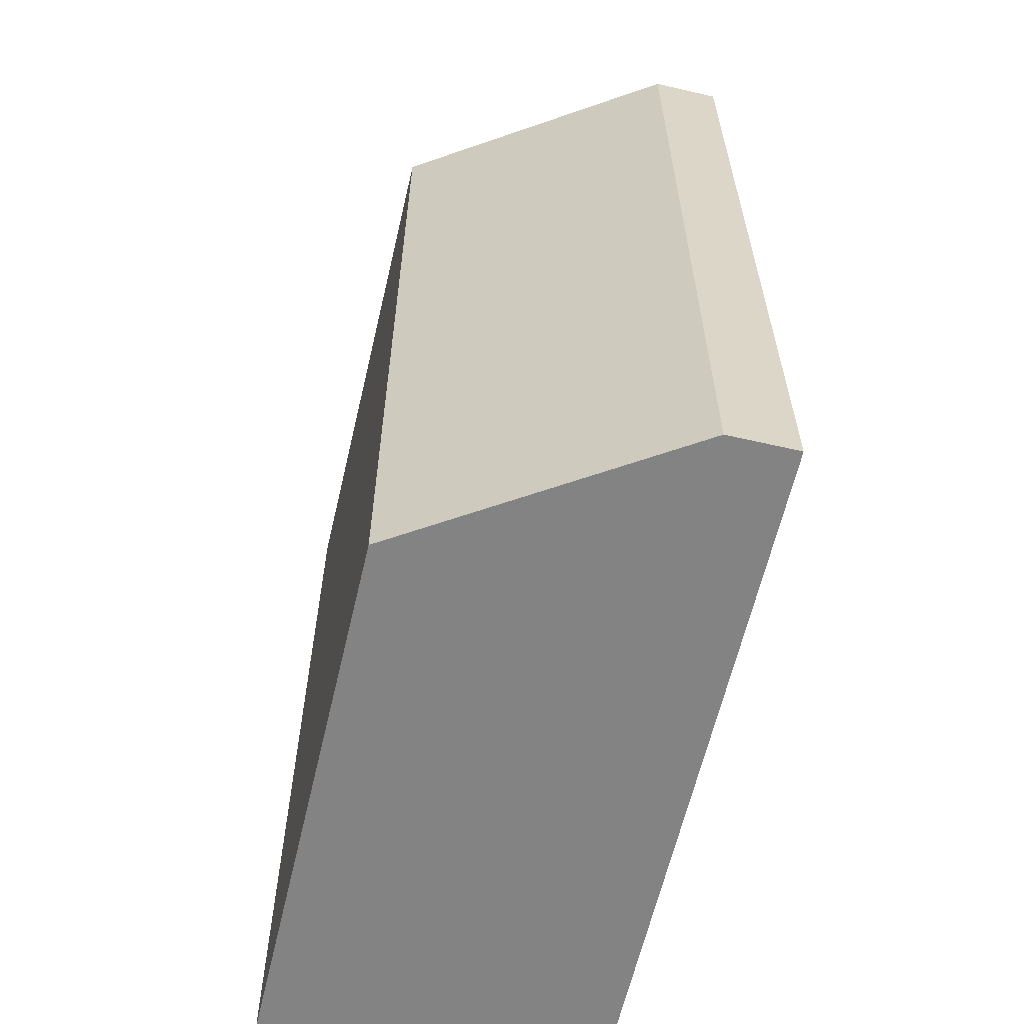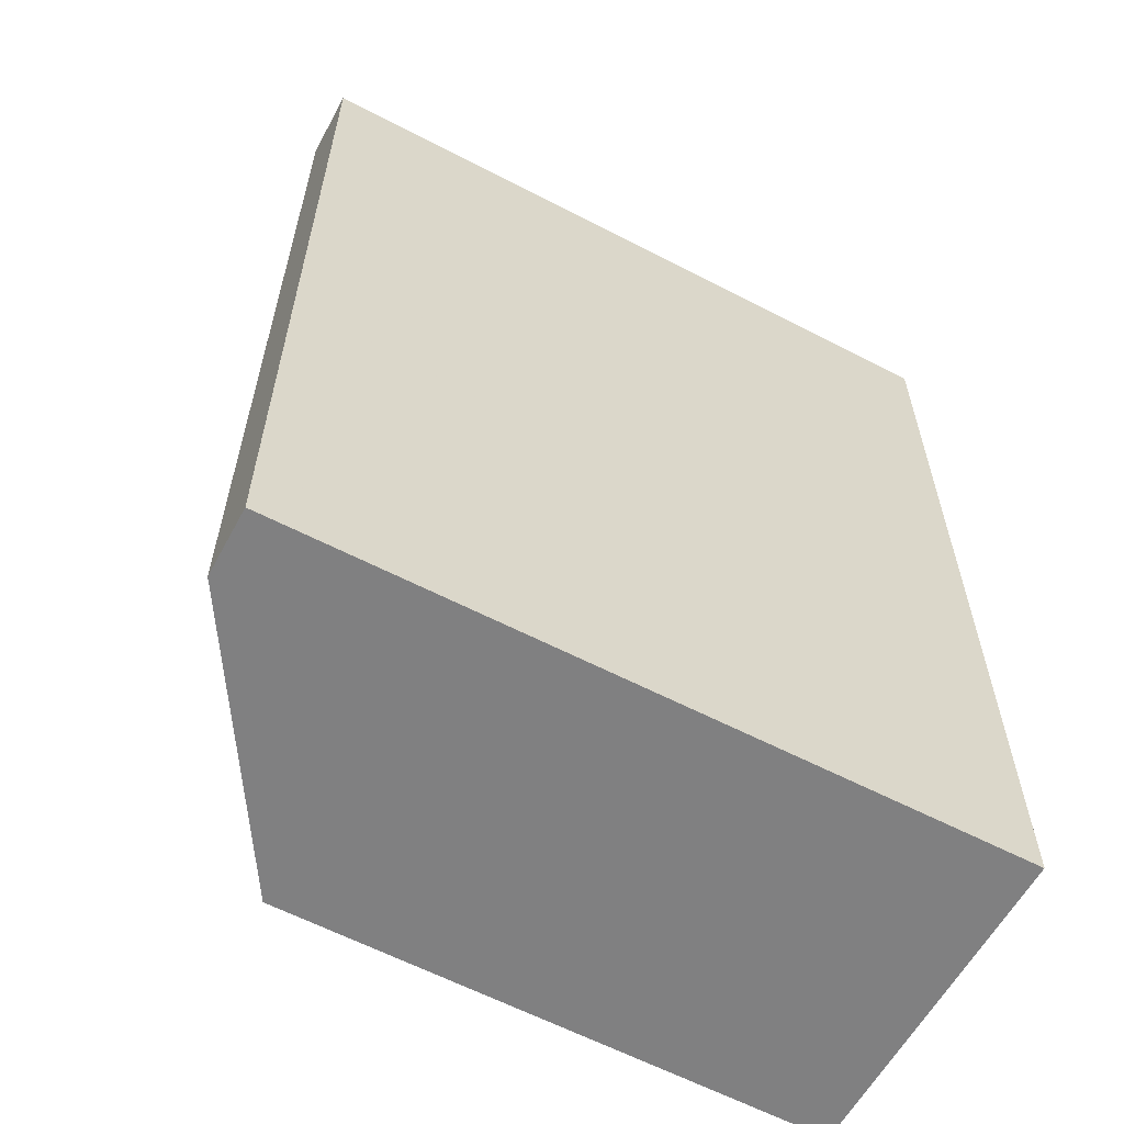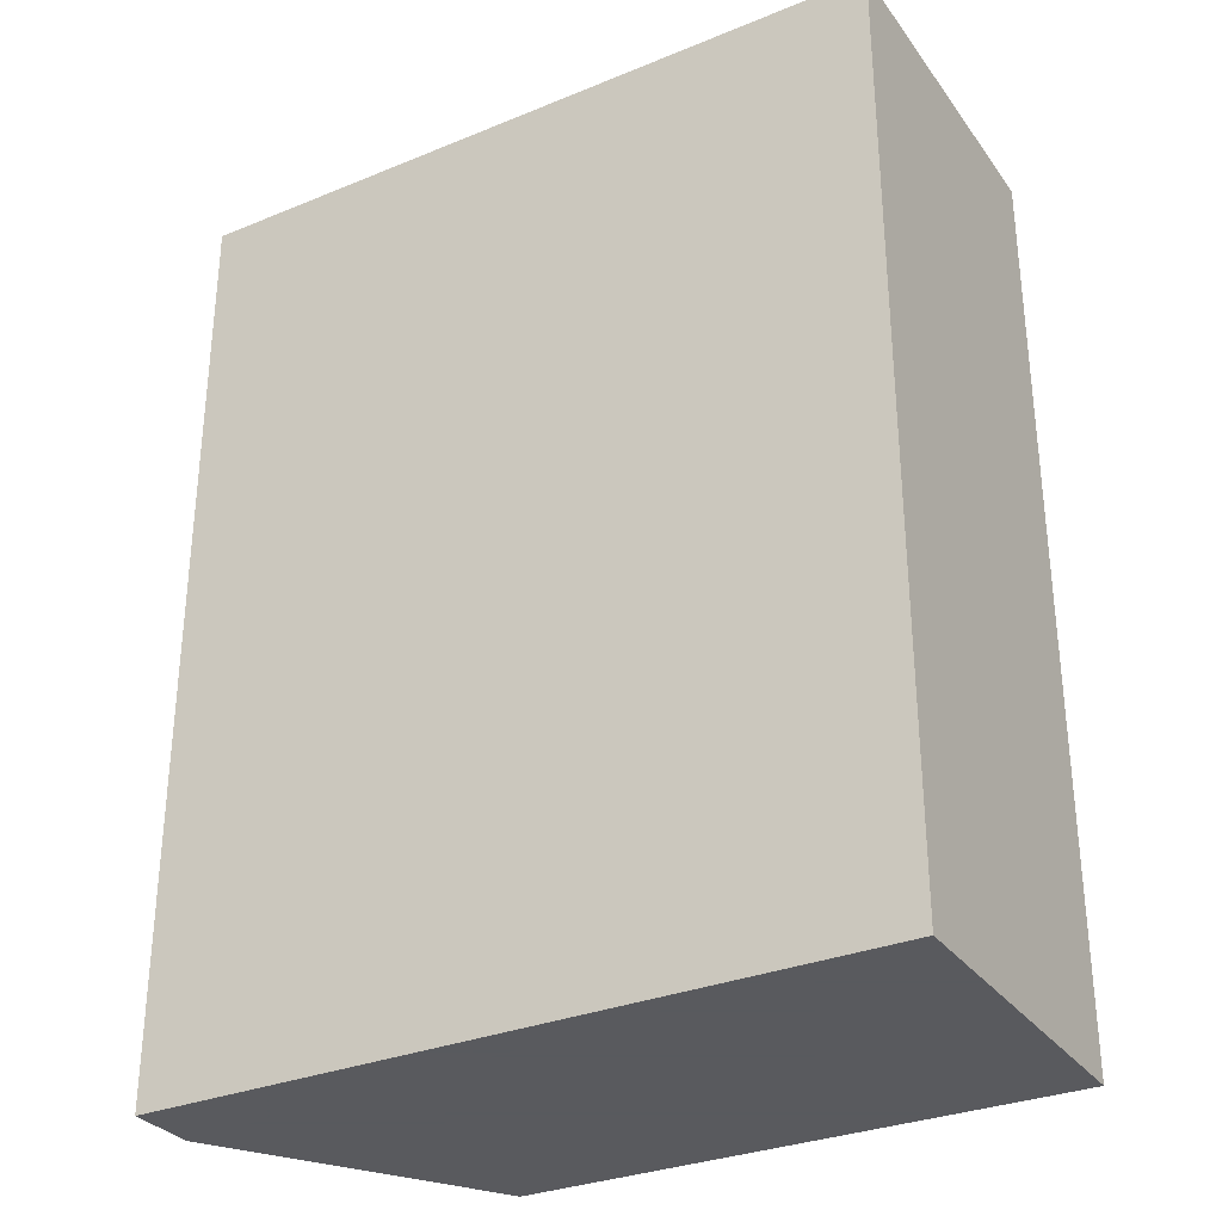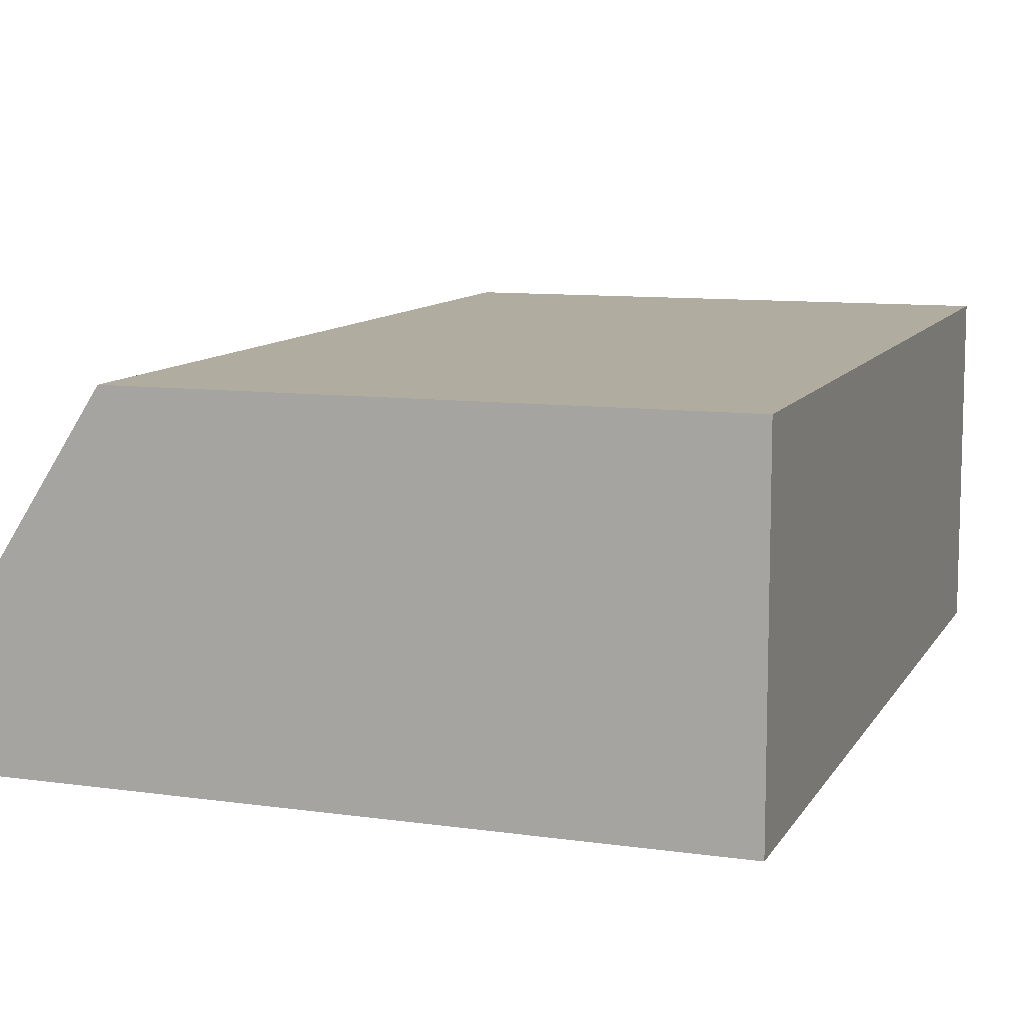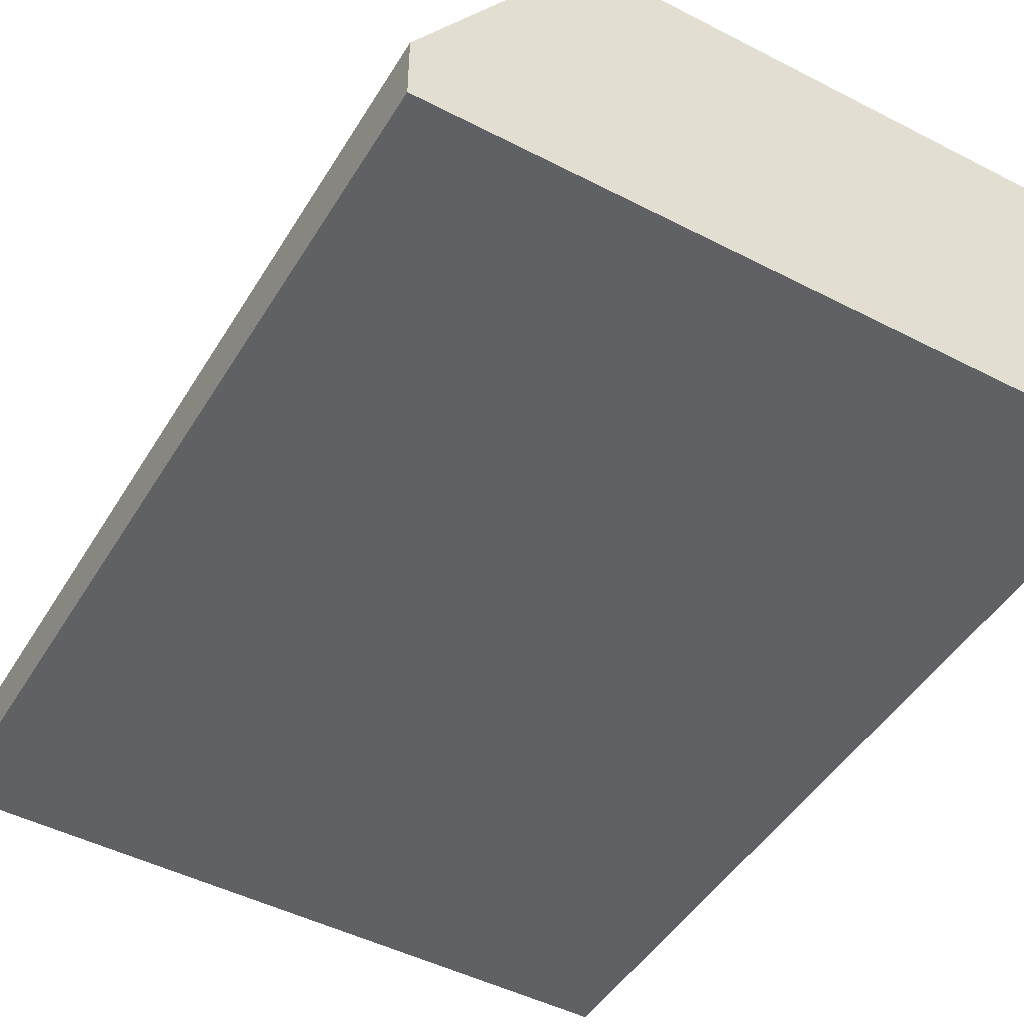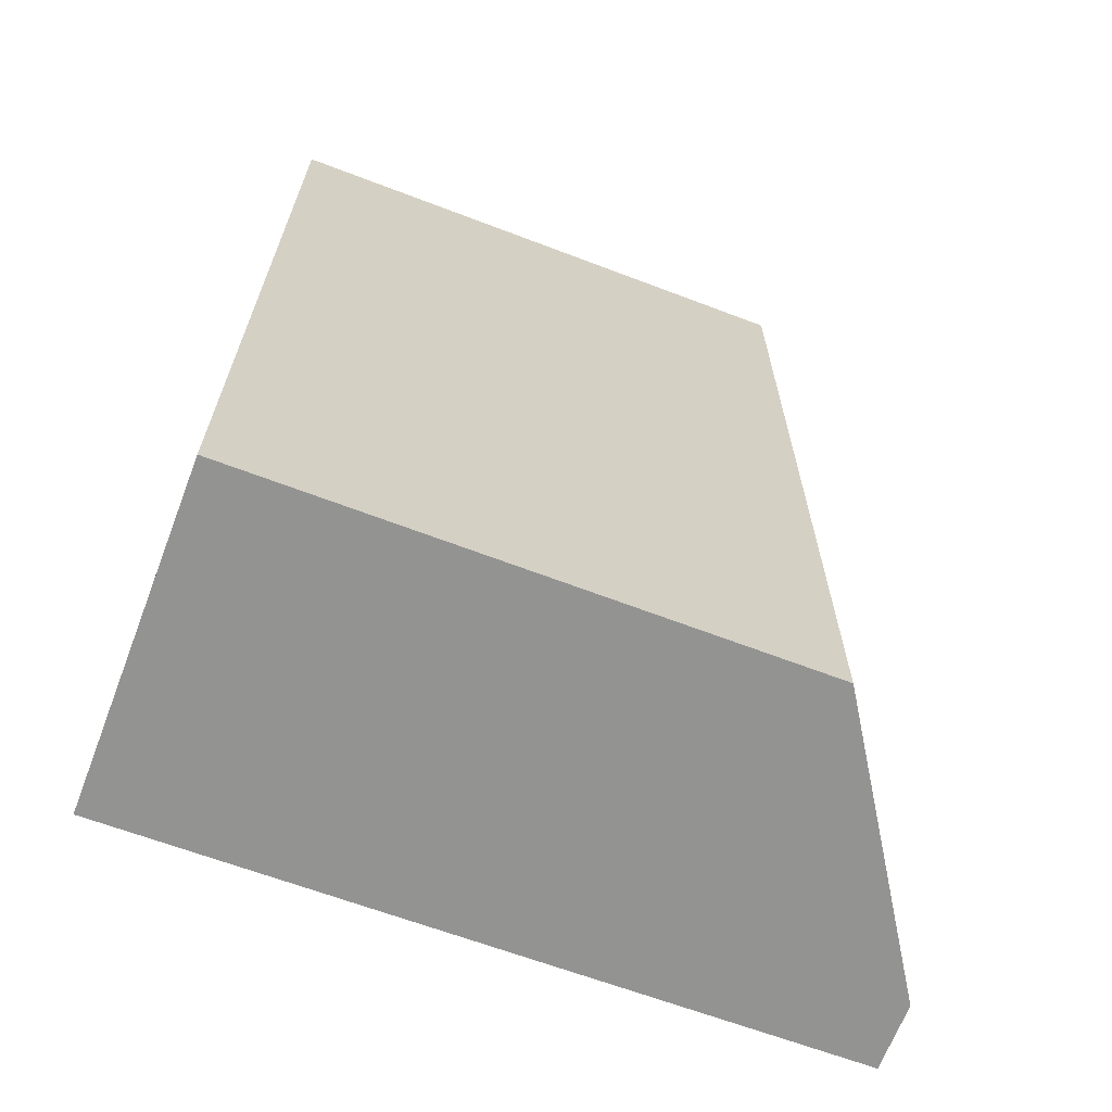
<metadata>
{"format":"obj","ext":"obj","renderer":"f3d","projection":"perspective","resolution":1024,"background":"white","views":[{"elev":-61.2,"azim":-103.2,"up":"+Z"},{"elev":-60.1,"azim":-28.5,"up":"+Z"},{"elev":-31.2,"azim":29.8,"up":"+Z"},{"elev":9.9,"azim":18.9,"up":"+Y"},{"elev":-47.1,"azim":-30.0,"up":"+Y"},{"elev":-66.6,"azim":159.1,"up":"+Z"}]}
</metadata>
<code>
v 0.0446 0.0003351 0.0257
v 0.0446 -0.004588 0.0257
v 0.0446 0.0003351 0.01216
v 0.0366 0.0003351 0.01216
v 0.03414 -0.003501 0.0257
v 0.0446 -0.004588 0.01216
v 0.0366 0.0003351 0.0257
v 0.03414 -0.004501 0.01216
v 0.03414 -0.003501 0.01216
v 0.03414 -0.004501 0.0257
f 1 2 3
f 1 3 4
f 5 2 1
f 6 3 2
f 7 5 1
f 7 1 4
f 7 4 5
f 8 6 2
f 9 8 5
f 9 5 4
f 9 4 3
f 9 3 6
f 9 6 8
f 10 8 2
f 10 2 5
f 10 5 8

</code>
